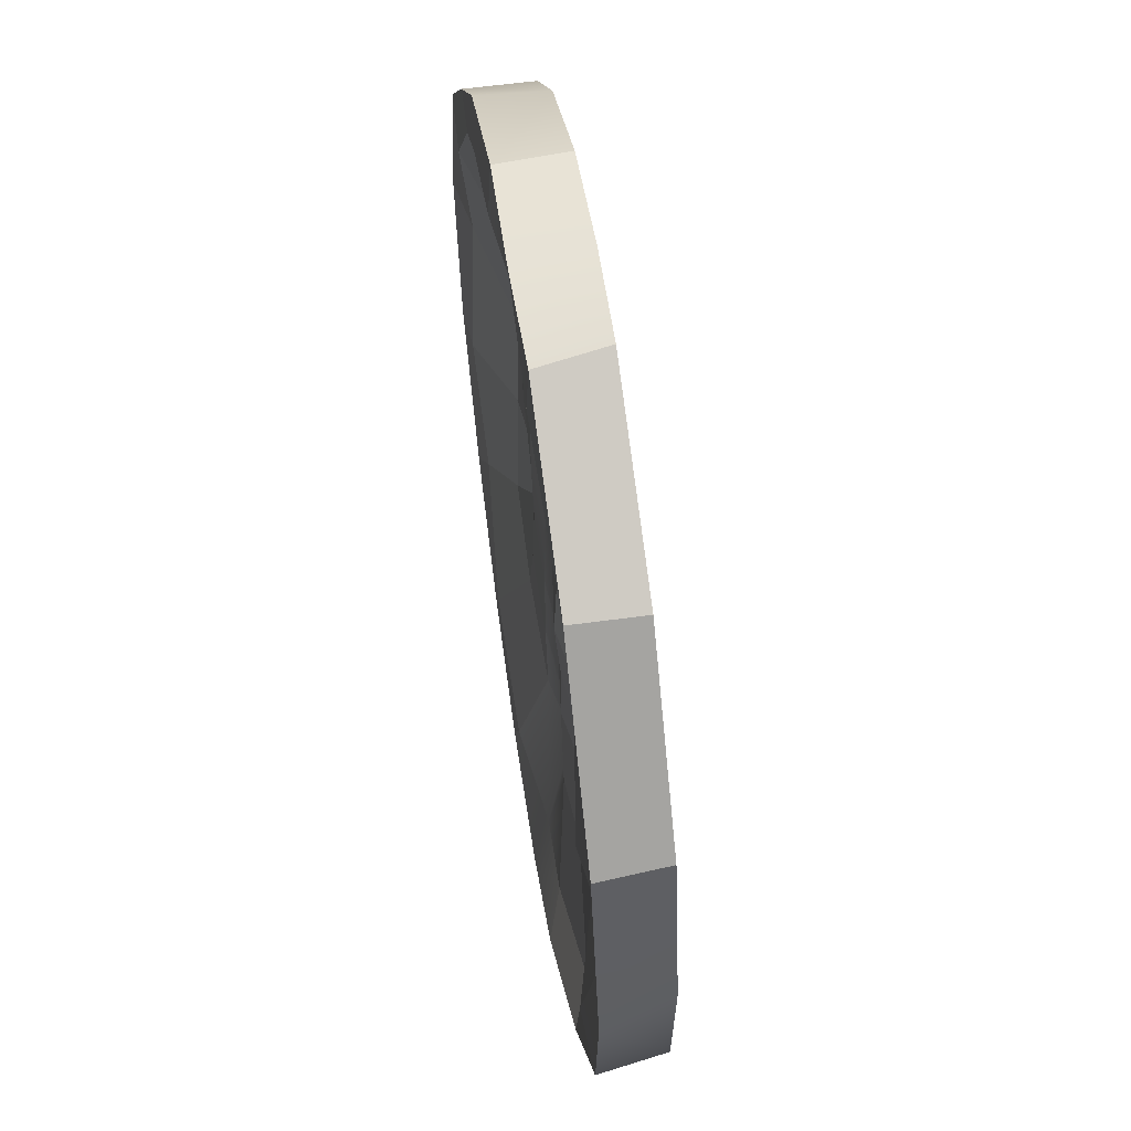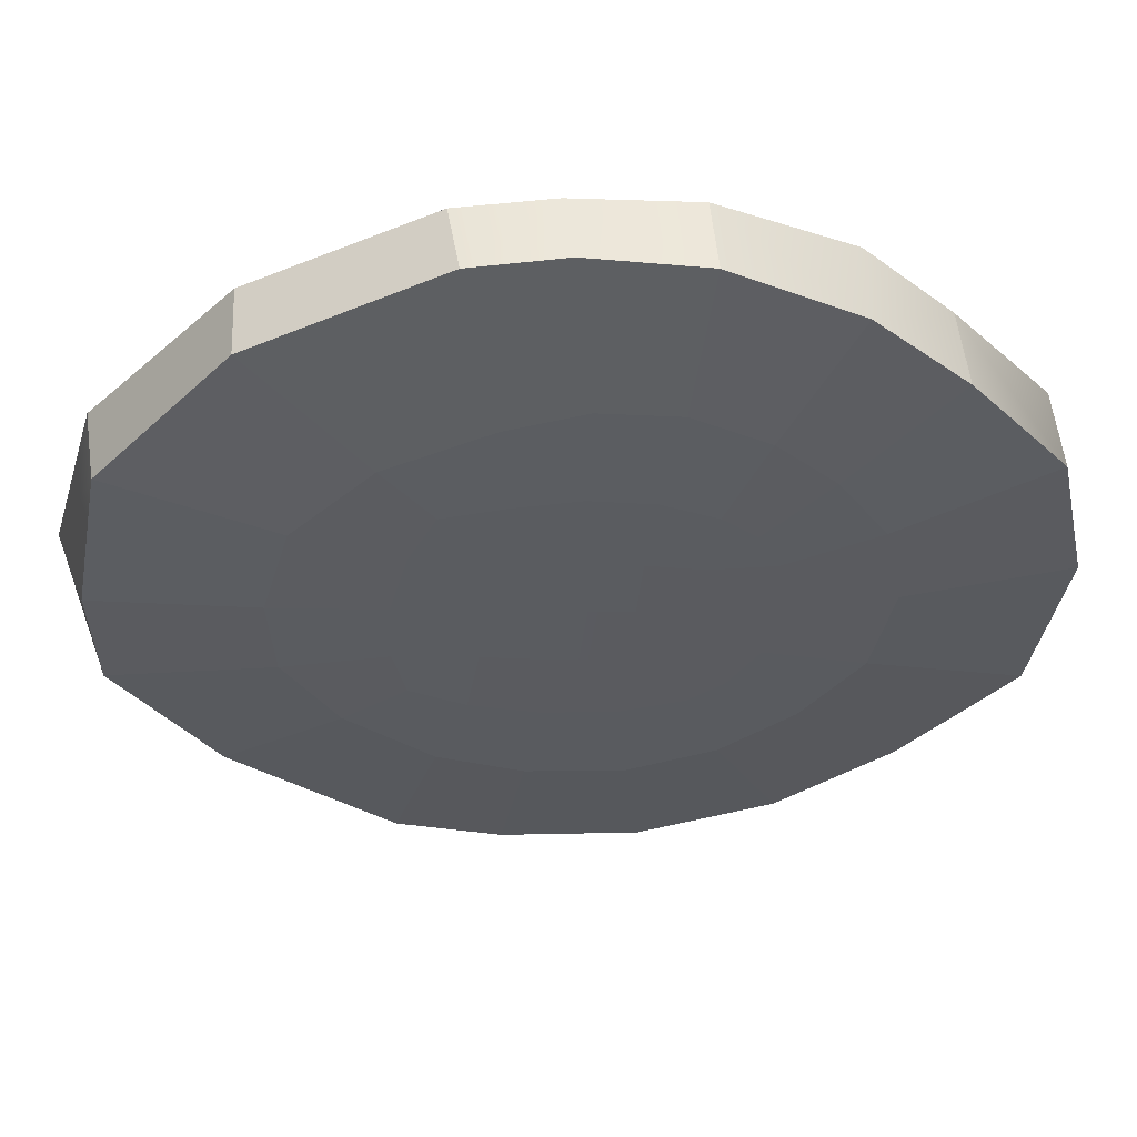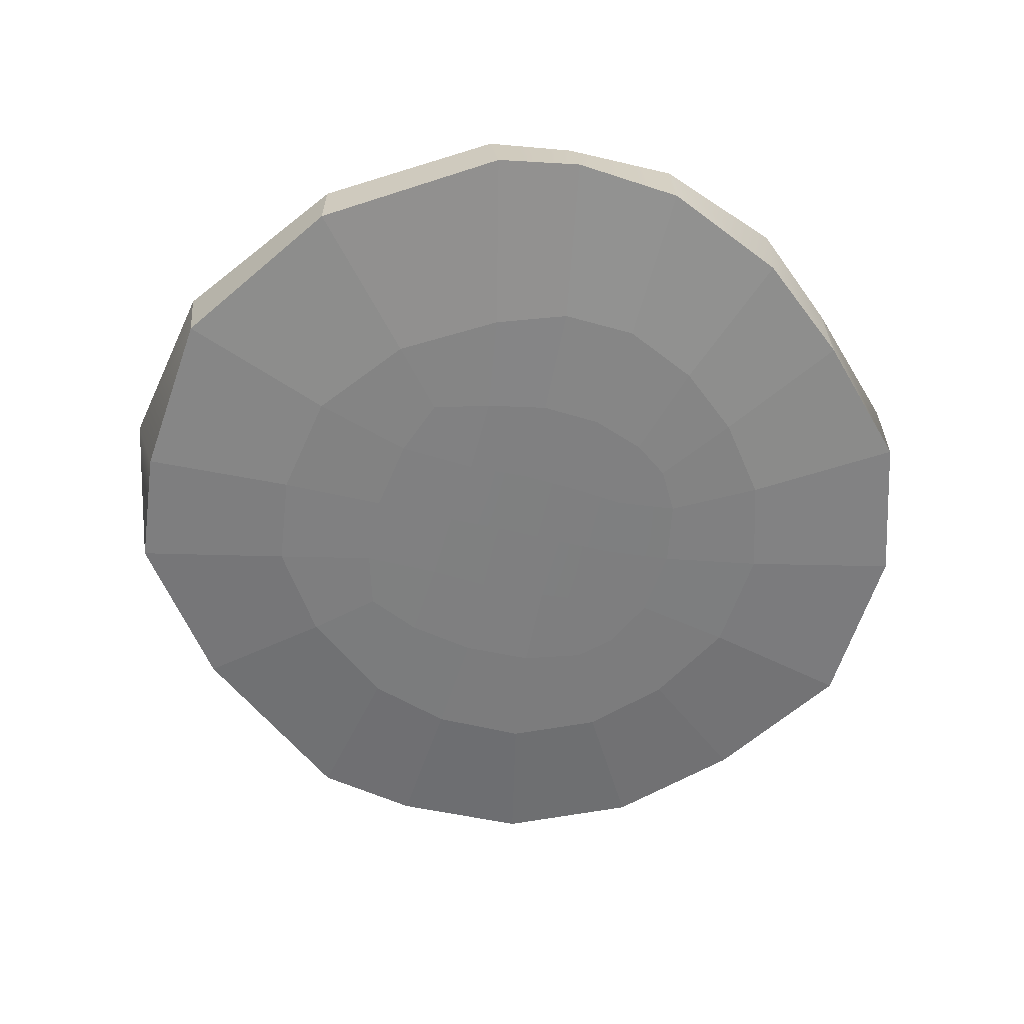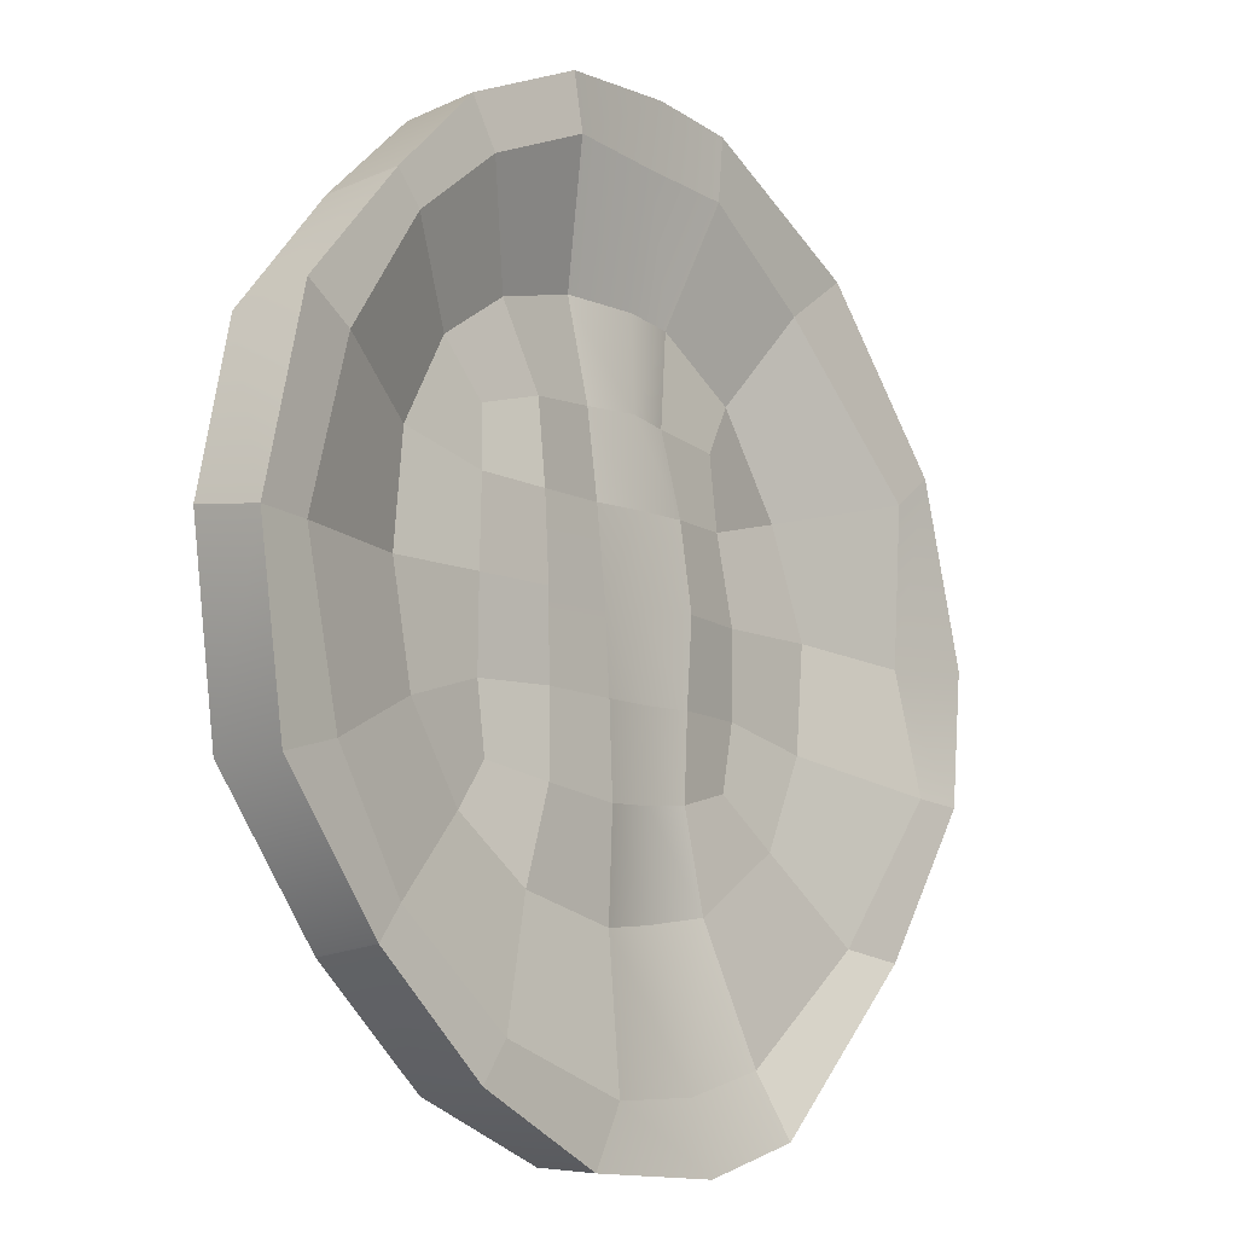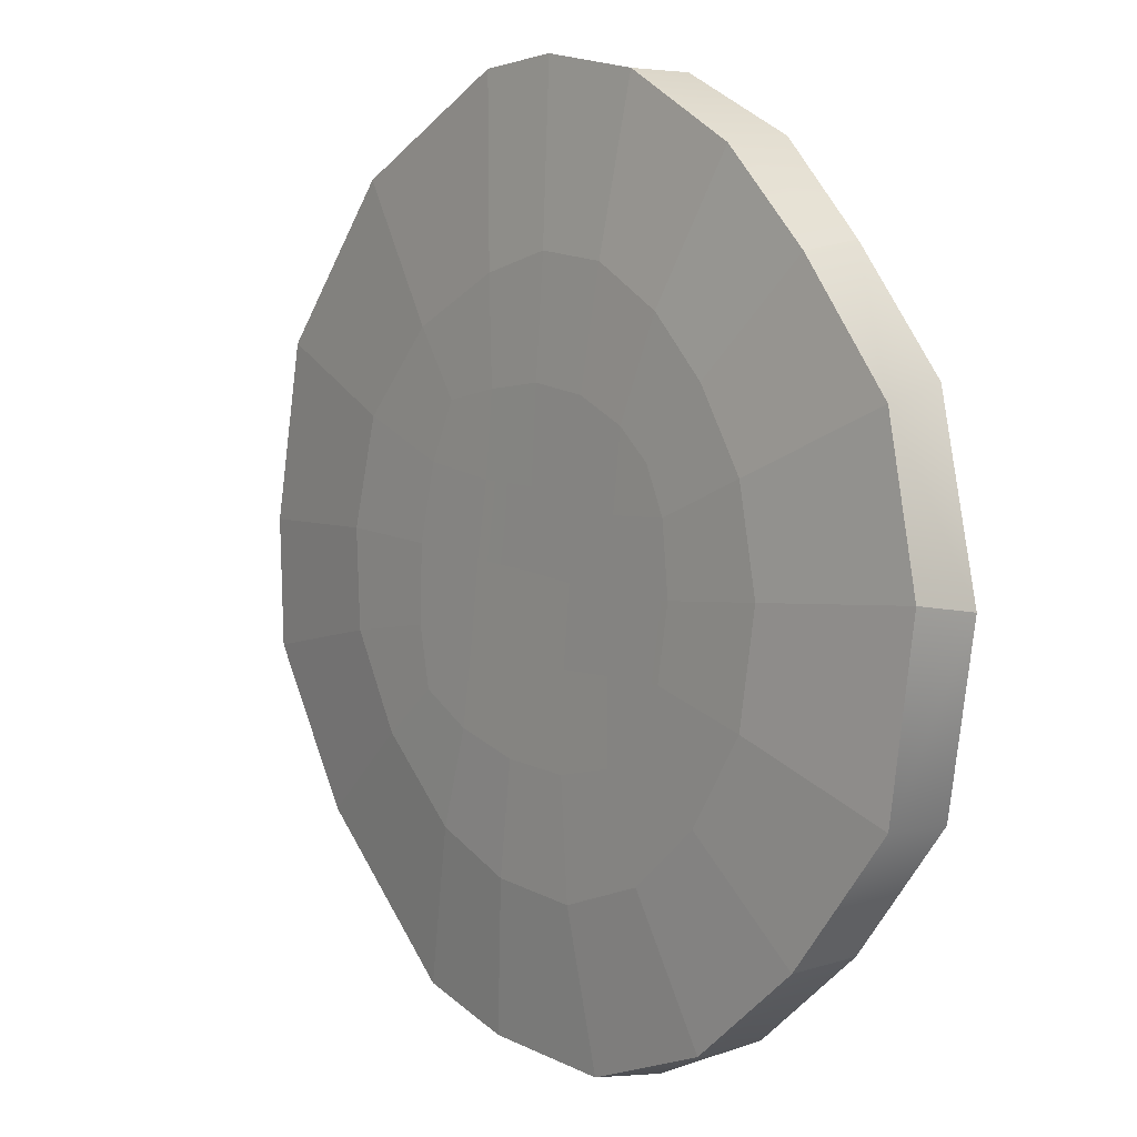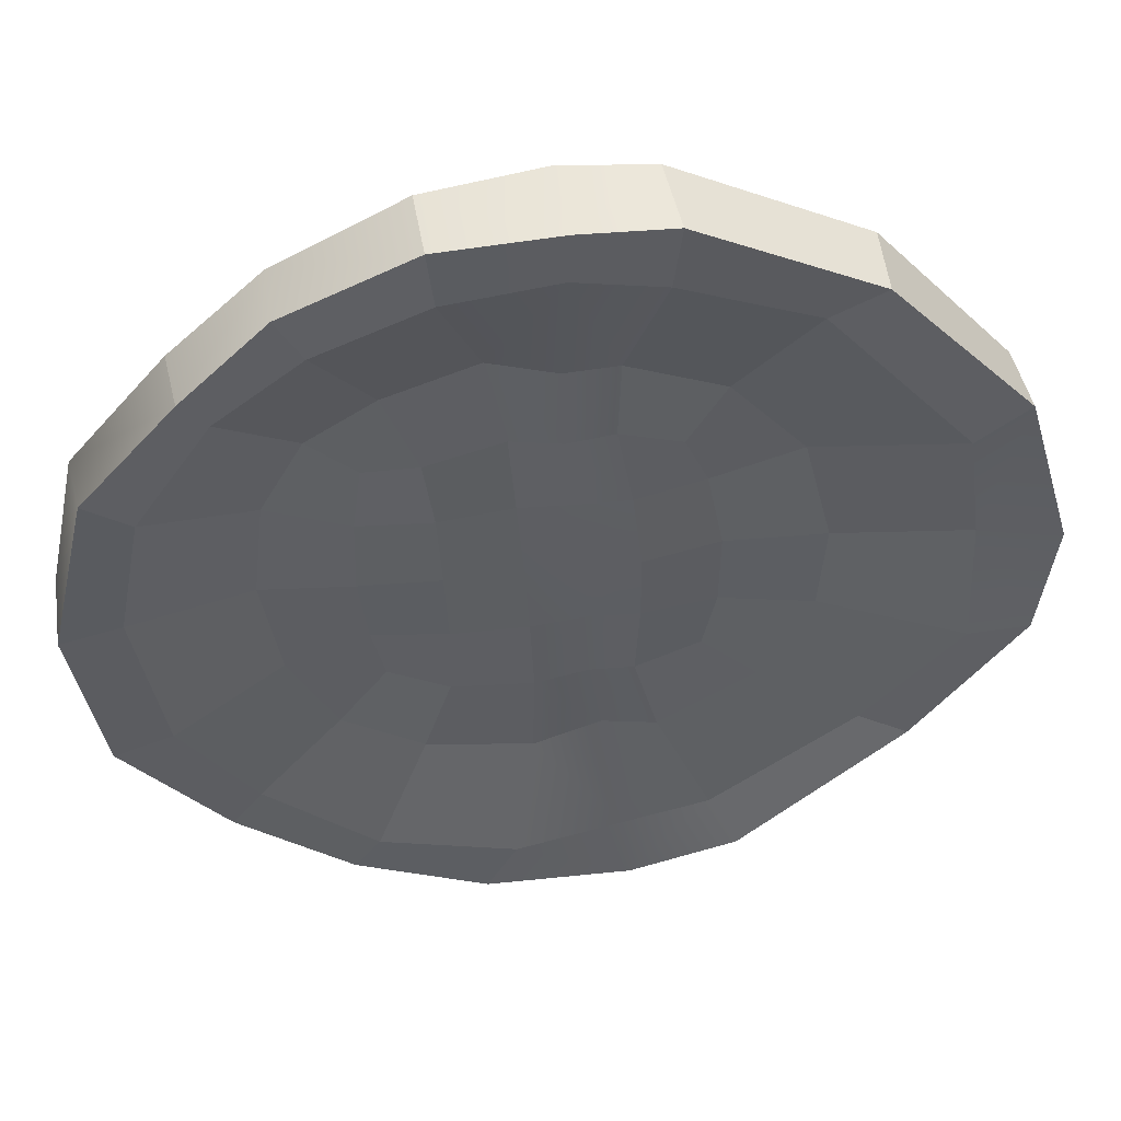
<metadata>
{"format":"obj","ext":"obj","renderer":"f3d","projection":"perspective","resolution":1024,"background":"white","views":[{"elev":58.5,"azim":-98.7,"up":"+Z"},{"elev":55.7,"azim":-2.6,"up":"+Z"},{"elev":-60.2,"azim":-8.8,"up":"+Y"},{"elev":-12.5,"azim":128.7,"up":"+Z"},{"elev":5.8,"azim":51.1,"up":"+Z"},{"elev":49.9,"azim":173.1,"up":"+Z"}]}
</metadata>
<code>
g default
v -6.054 5.1 3.045
v -6.154 6.13 3.073
v -4.049 5.099 5.438
v -4.036 6.129 5.437
v -1.278 5.098 6.865
v -1.407 6.129 6.755
v 1.745 5.105 6.697
v 1.688 6.139 6.69
v 4.972 5.1 4.333
v 4.855 6.134 4.481
v 6.912 5.099 0.2087
v 6.909 6.132 0.05456
v 4.872 5.101 -4.555
v 4.951 6.129 -4.481
v 1.055 5.096 -6.726
v 1.213 6.127 -6.822
v -5.087 5.1 -3.945
v -5.143 6.127 -3.87
v -2.677 6.128 -6.329
v -2.675 5.112 -6.164
v 3.223 6.128 -5.925
v 3.132 5.097 -5.987
v 6.483 6.125 -2.572
v 6.504 5.1 -2.536
v 6.28 6.131 2.77
v 6.418 5.099 2.542
v -6.716 6.124 -1.573
v -6.538 5.108 -1.596
v 3.581 6.134 5.789
v 3.605 5.1 5.675
v -1.29 6.144 5.807
v 1.595 6.196 5.865
v 3.2 6.167 5.129
v -3.312 5.906 4.8
v -5.383 6.187 2.525
v -5.781 6.177 -1.559
v -4.438 5.856 -3.721
v -2.241 5.919 -5.442
v 0.7468 6.109 -5.967
v 2.825 6.133 -5.362
v 4.497 6.025 -3.98
v 5.601 6.077 -2.298
v 6.019 5.953 0.08111
v 5.604 6.147 2.324
v 4.468 6.124 4.058
v -6.564 5.079 0.3505
v -6.92 6.128 0.4104
v -5.769 5.807 0.2909
v -3.725 5.666 0.3429
v -3.65 5.616 -1.189
v -2.86 5.722 -2.586
v -1.414 5.724 -3.572
v 0.4296 5.683 -3.864
v 2.025 5.719 -3.56
v 3.238 5.724 -2.766
v 3.939 5.609 -1.516
v 4.199 5.535 0.1076
v 4.009 5.497 1.703
v 3.363 5.527 2.955
v 2.348 5.565 3.679
v 0.9859 5.462 4.087
v -0.7778 5.646 4.006
v -2.216 5.544 3.33
v -3.332 5.477 1.954
v -1.054 5.712 -2.185
v 0.4033 5.719 -2.336
v 1.617 5.724 -2.233
v 2.51 5.481 -2.049
v 2.706 5.531 -1.11
v 2.835 5.657 0.1345
v 2.797 5.649 1.374
v 2.658 5.509 2.273
v 1.856 5.724 2.508
v 0.7026 5.554 2.673
v -0.7414 5.601 2.681
v -1.628 5.711 2.529
v -2.002 5.541 1.568
v -2.24 5.601 0.3096
v -2.231 5.59 -0.9346
v -2.036 5.585 -1.905
v 0.4569 5.712 -1.039
v 1.589 5.697 -1.054
v -1.113 5.716 -0.9662
v 0.6118 5.636 1.434
v 1.706 5.712 1.374
v -0.9551 5.74 1.498
v 1.643 5.725 0.1682
v 0.5235 5.692 0.2047
v -1.093 5.808 0.2689
v 0.05771 5.104 6.989
v -0.0486 6.162 6.827
v -0.02905 6.015 5.913
v 0.01874 5.719 4.033
v -0.03491 5.715 2.702
v -0.1589 5.704 1.47
v -0.2725 5.666 0.2356
v -0.3399 5.656 -1.004
v -0.4038 5.628 -2.263
v -0.6146 5.484 -3.722
v -0.9333 5.889 -5.84
v -1.018 6.133 -6.836
v -1.066 5.07 -6.585
v 4.453 4.832 0.04711
v 4.16 4.844 -1.624
v 3.272 4.863 -2.96
v 2.162 4.863 -3.895
v 0.7564 4.848 -4.376
v -0.6943 4.837 -4.247
v -1.977 4.833 -3.724
v -3.268 4.829 -2.531
v -4.051 4.825 -1.108
v -4.111 4.816 0.3942
v -3.663 4.821 2.044
v -2.444 4.821 3.344
v -0.8899 4.816 4.092
v 0.2659 4.833 4.381
v 1.432 4.836 4.233
v 2.547 4.83 3.596
v 3.425 4.827 2.723
v 4.152 4.83 1.558
v -1.718 4.783 2.34
v -0.7903 4.779 2.519
v 0.1863 4.776 2.629
v 1.128 4.776 2.491
v 1.937 4.776 2.118
v 2.452 4.778 1.668
v 2.766 4.78 0.9845
v 2.863 4.791 -0.06661
v 2.653 4.808 -1.174
v 2.186 4.817 -1.968
v 1.638 4.817 -2.396
v 0.6767 4.807 -2.609
v -0.4268 4.796 -2.537
v -1.475 4.788 -2.239
v -2.3 4.785 -1.783
v -2.479 4.781 -0.8744
v -2.438 4.779 0.2908
v -2.145 4.78 1.455
v -1.118 4.779 0.1635
v -0.9194 4.777 1.272
v -1.269 4.782 -0.9804
v 0.7492 4.795 -1.173
v 0.8781 4.787 -0.004784
v 0.9636 4.779 1.111
v -0.2299 4.788 -1.135
v -0.02111 4.783 0.08741
v 0.08045 4.778 1.233
v 1.655 4.801 -1.164
v 1.762 4.789 -0.07491
v 1.791 4.778 0.9565
g Plataforma4_low
f 28 46 47 27
f 1 3 4 2
f 3 5 6 4
f 5 90 91 6
f 10 29 30 9
f 12 25 26 11
f 14 23 24 13
f 16 21 22 15
f 19 20 17 18
f 20 19 101 102
f 22 21 14 13
f 24 23 12 11
f 26 25 10 9
f 28 27 18 17
f 30 29 8 7
f 91 92 31 6
f 33 32 8 29
f 31 34 4 6
f 2 4 34 35
f 27 47 48 36
f 36 37 18 27
f 19 18 37 38
f 38 100 101 19
f 39 40 21 16
f 14 21 40 41
f 41 42 23 14
f 12 23 42 43
f 43 44 25 12
f 44 45 10 25
f 45 33 29 10
f 47 46 1 2
f 48 47 2 35
f 50 36 48 49
f 50 51 37 36
f 51 52 38 37
f 52 99 100 38
f 54 40 39 53
f 55 41 40 54
f 56 42 41 55
f 43 42 56 57
f 44 43 57 58
f 59 45 44 58
f 33 45 59 60
f 32 33 60 61
f 92 93 62 31
f 34 31 62 63
f 63 64 35 34
f 64 49 48 35
f 52 65 98 99
f 53 66 67 54
f 68 55 54 67
f 69 56 55 68
f 70 57 56 69
f 58 57 70 71
f 72 59 58 71
f 73 60 59 72
f 61 60 73 74
f 62 93 94 75
f 63 62 75 76
f 77 64 63 76
f 64 77 78 49
f 79 50 49 78
f 80 51 50 79
f 51 80 65 52
f 82 67 66 81
f 97 98 65 83
f 85 87 88 84
f 95 96 89 86
f 84 74 73 85
f 94 95 86 75
f 67 82 69 68
f 65 80 79 83
f 88 87 82 81
f 83 89 96 97
f 69 82 87 70
f 83 79 78 89
f 89 78 77 86
f 85 71 70 87
f 72 71 85 73
f 75 86 77 76
f 91 90 7 8
f 32 92 91 8
f 61 93 92 32
f 94 93 61 74
f 74 84 95 94
f 88 96 95 84
f 97 96 88 81
f 81 66 98 97
f 99 98 66 53
f 100 99 53 39
f 101 100 39 16
f 102 101 16 15
f 104 24 11 103
f 24 104 105 13
f 106 22 13 105
f 107 15 22 106
f 15 107 108 102
f 102 108 109 20
f 109 110 17 20
f 111 28 17 110
f 112 46 28 111
f 113 1 46 112
f 114 3 1 113
f 114 115 5 3
f 5 115 116 90
f 117 7 90 116
f 118 30 7 117
f 119 9 30 118
f 120 26 9 119
f 26 120 103 11
f 122 115 114 121
f 115 122 123 116
f 116 123 124 117
f 117 124 125 118
f 126 119 118 125
f 119 126 127 120
f 127 128 103 120
f 104 103 128 129
f 130 105 104 129
f 131 106 105 130
f 132 107 106 131
f 133 108 107 132
f 108 133 134 109
f 110 109 134 135
f 110 135 136 111
f 111 136 137 112
f 138 113 112 137
f 113 138 121 114
f 137 139 140 138
f 136 141 139 137
f 141 145 146 139
f 146 147 140 139
f 143 149 150 144
f 148 149 143 142
f 135 134 141 136
f 121 138 140 122
f 146 145 142 143
f 144 147 146 143
f 122 140 147 123
f 141 134 133 145
f 145 133 132 142
f 123 147 144 124
f 128 149 148 129
f 150 149 128 127
f 131 148 142 132
f 150 125 124 144
f 127 126 125 150
f 130 129 148 131

</code>
